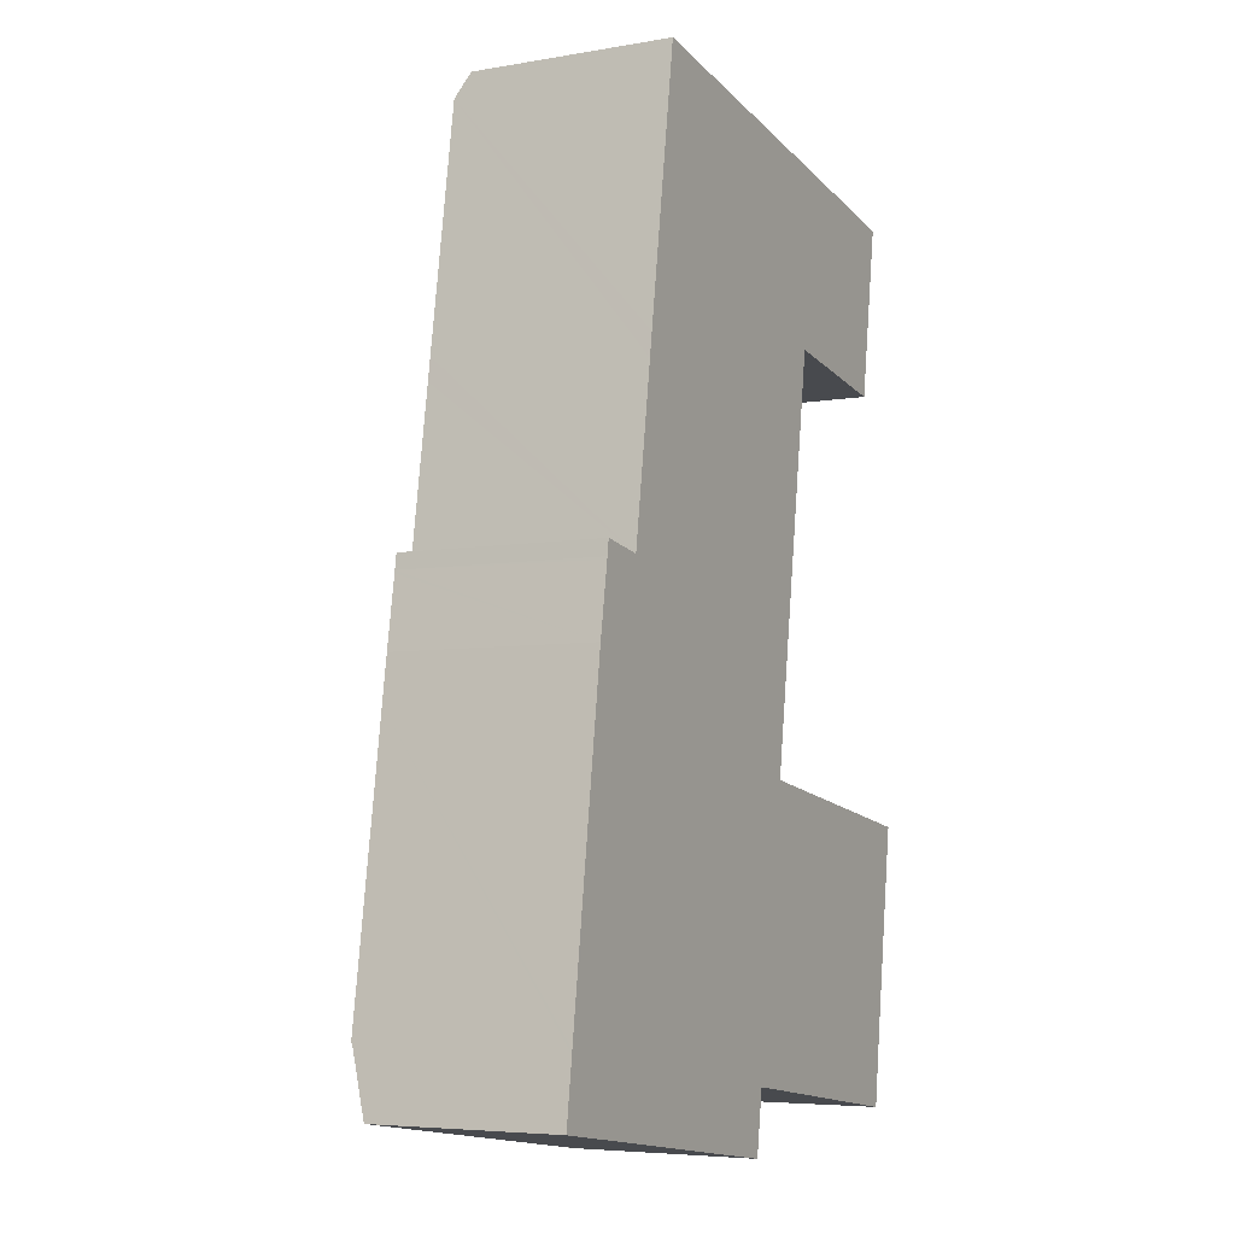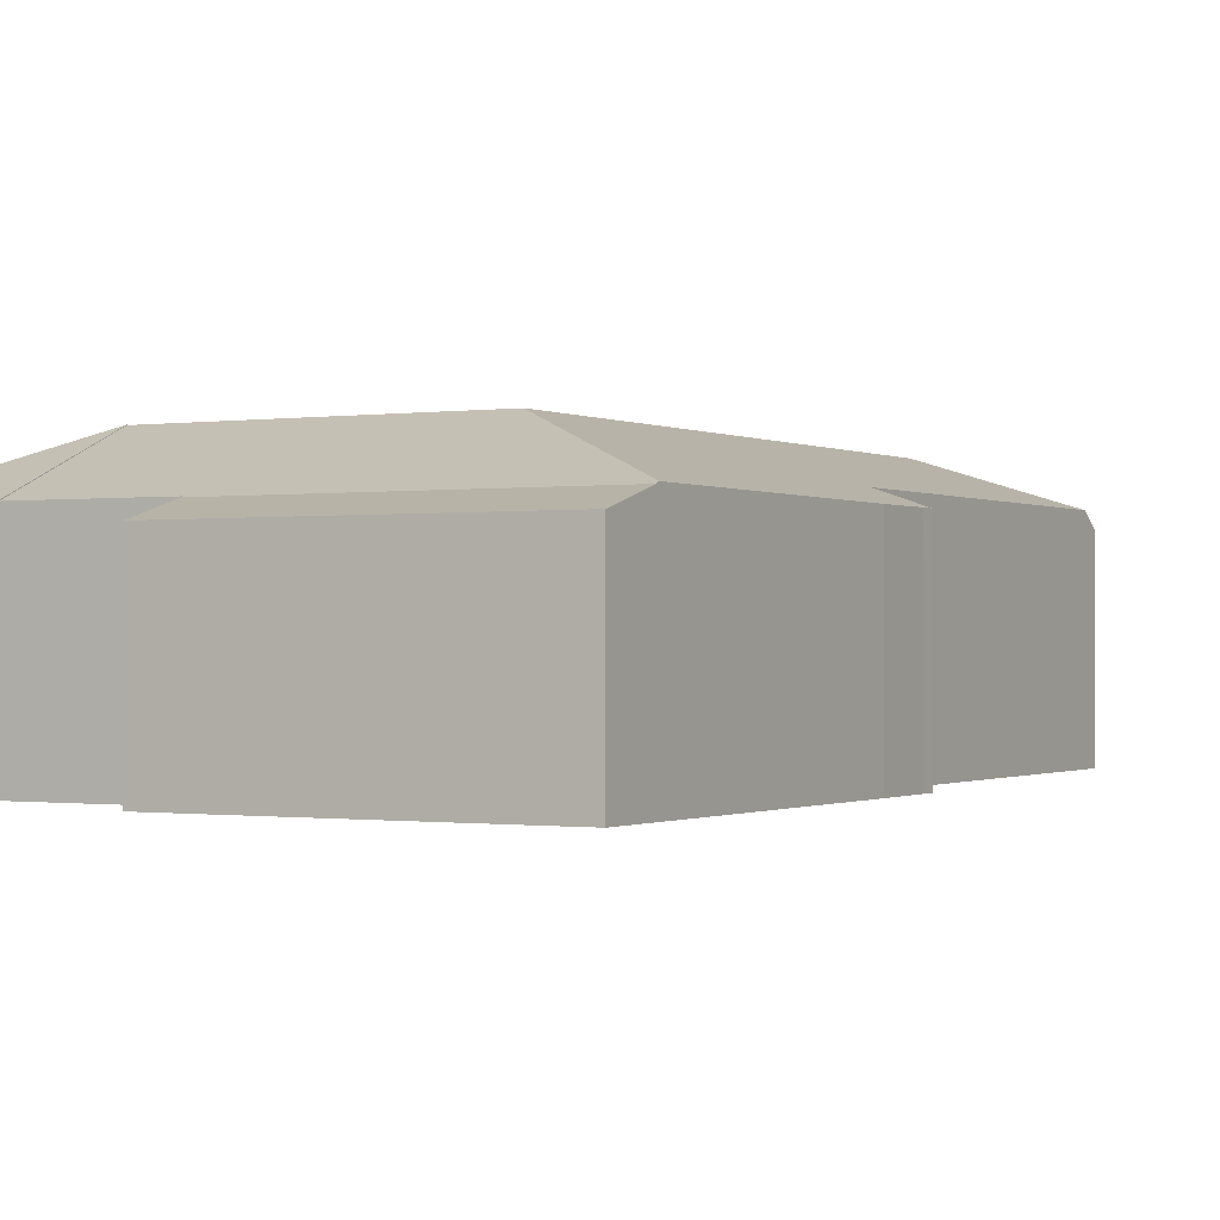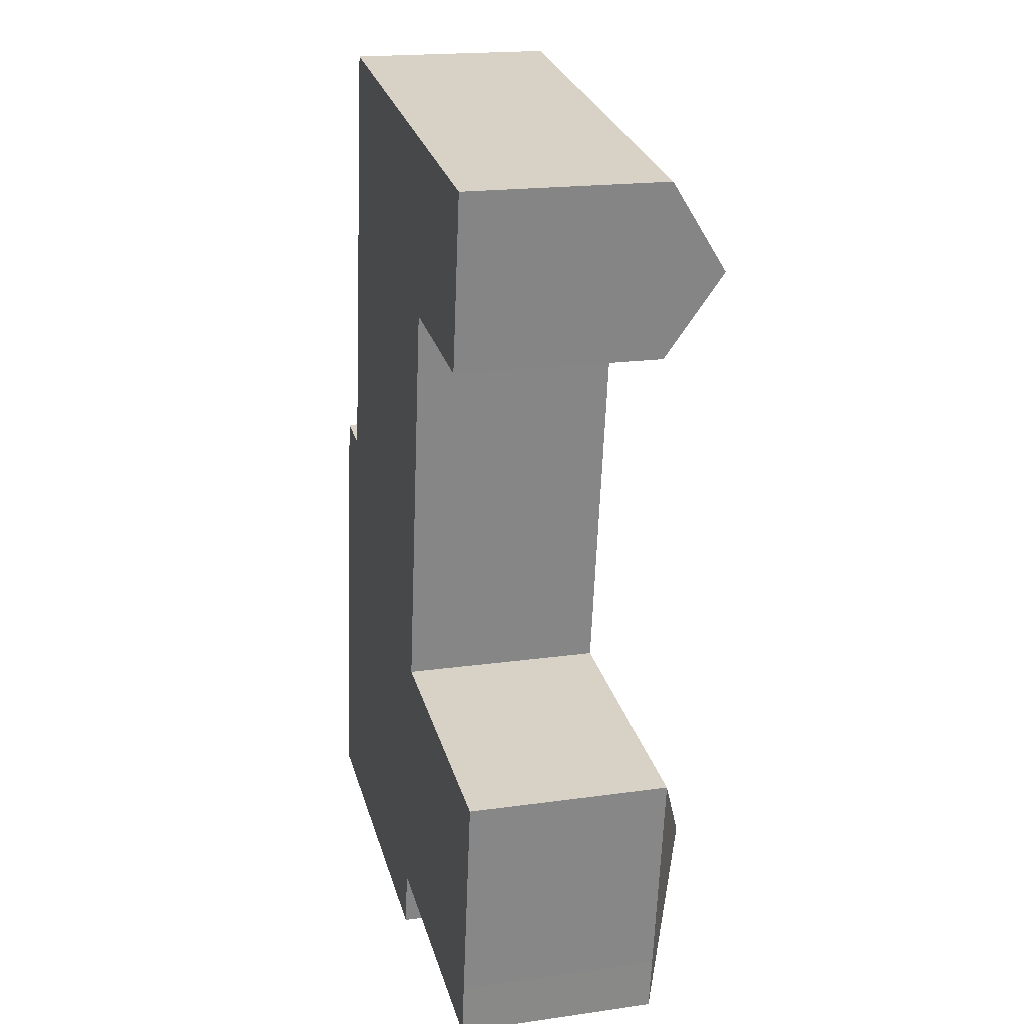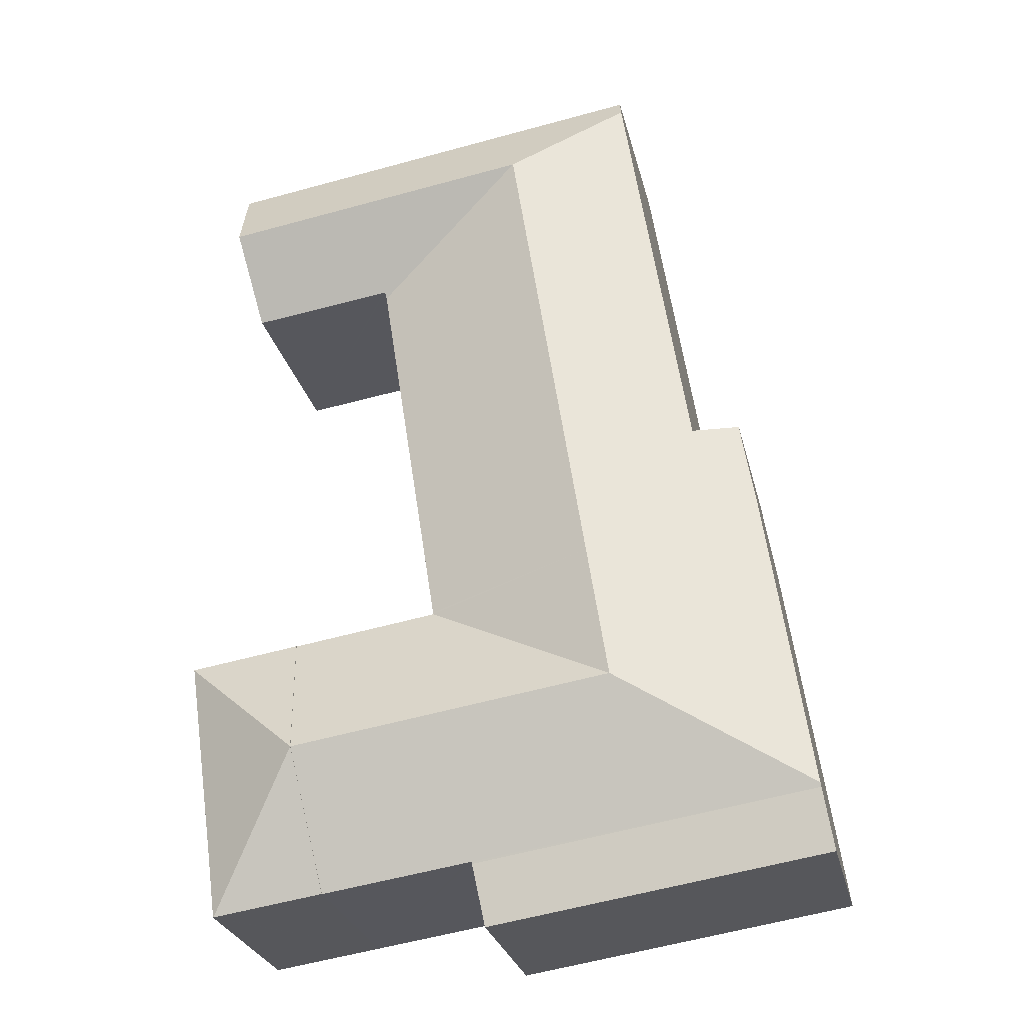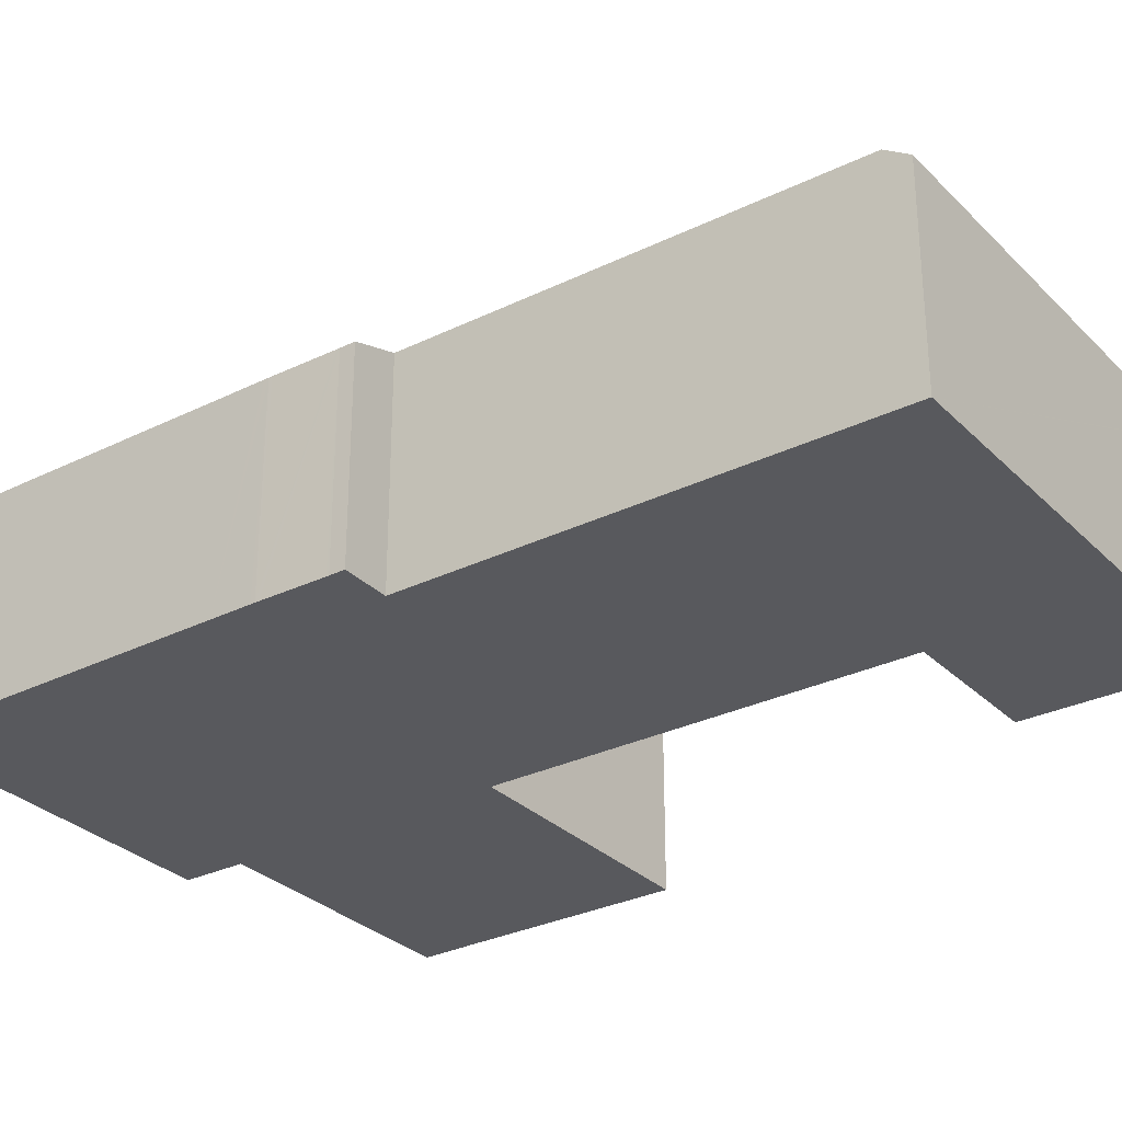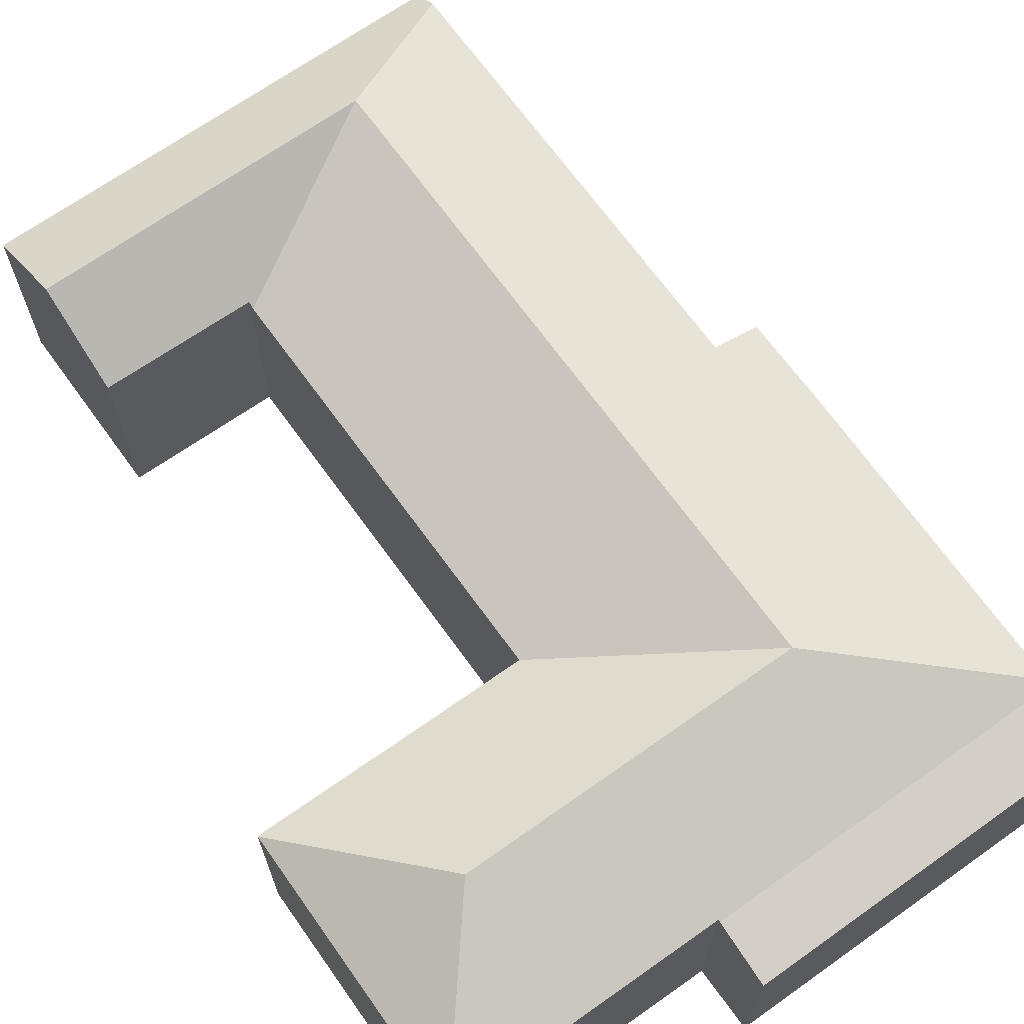
<metadata>
{"format":"obj","ext":"obj","renderer":"f3d","projection":"perspective","resolution":1024,"background":"white","views":[{"elev":-5.7,"azim":-62.1,"up":"+Z"},{"elev":-0.6,"azim":-142.2,"up":"+Y"},{"elev":18.9,"azim":75.0,"up":"+Z"},{"elev":-27.4,"azim":-167.0,"up":"+Z"},{"elev":-30.2,"azim":-45.9,"up":"+Y"},{"elev":68.2,"azim":153.1,"up":"+Y"}]}
</metadata>
<code>
v  15.34 13.4 41.14
v  23.69 10.52 35.39
v  23.64 10.32 35.09
v  24.45 13.4 39.77
v  23.77 10.53 35.38
v  31.16 10.57 34.34
v  31.8 13.4 38.66
v  31.19 10.57 34.33
v  31.87 13.4 38.65
v  14.61 13.4 36.4
v  23.63 10.32 35.04
v  21.61 10.33 21.97
v  11.46 13.4 15.88
v  20.46 10.34 14.54
v  20.44 10.34 14.44
v  19.48 13.41 7.441
v  10.37 13.4 8.8
v  20.56 10.34 14.43
v  28.09 10.34 13.31
v  27.07 13.41 6.31
v  0.437 10.29 3.053
v  18.2 10.33 0.493
v  18.19 10.29 0.39
v  0.466 10.38 3.258
v  18.41 10.34 0.462
v  26.04 10.35 -0.655
v  17.7 9.409 -2.656
v  0 9.409 5.761e-16
v  9.281 11.16 45.55
v  8.038 11.16 37.39
v  7.857 11.16 36.2
v  7.4 11.16 33.21
v  7.219 11.16 32.02
v  6.284 11.17 25.88
v  5.914 11.17 23.46
v  3.484 10.34 23.85
v  3.426 10.34 23.43
v  3.377 10.34 23.07
v  3.355 10.34 22.94
v  2.82 10.33 19.67
v  2.79 10.33 19.49
v  2.757 10.33 19.26
v  2.463 10.34 17.21
v  9.467 10.36 46.77
v  25.16 10.36 44.41
v  32.48 10.36 43.31
v  32.6 10.36 43.29
v  9.467 -2.864e-15 46.77
v  32.6 -2.651e-15 43.29
v  25.16 -2.719e-15 44.41
v  32.48 -2.652e-15 43.31
v  20.44 -8.843e-16 14.44
v  28.09 -8.149e-16 13.31
v  20.56 -8.833e-16 14.43
v  5.914 -1.436e-15 23.46
v  3.484 -1.46e-15 23.85
v  31.19 -2.102e-15 34.33
v  31.87 -2.367e-15 38.65
v  23.69 -2.167e-15 35.39
v  23.64 -2.148e-15 35.09
v  23.63 -2.146e-15 35.04
v  21.61 -1.345e-15 21.97
v  20.46 10.34 14.54
v  20.46 -8.904e-16 14.54
v  26.04 4.011e-17 -0.655
v  27.07 -3.864e-16 6.31
v  18.2 -3.019e-17 0.493
v  17.7 1.626e-16 -2.656
v  18.19 -2.388e-17 0.39
v  31.16 -2.102e-15 34.34
v  23.77 -2.166e-15 35.38
v  18.41 -2.829e-17 0.462
v  0 0 0
v  0.437 -1.869e-16 3.053
v  0.466 -1.995e-16 3.258
v  2.463 -1.054e-15 17.21
v  2.757 -1.18e-15 19.26
v  2.79 -1.194e-15 19.49
v  2.82 -1.205e-15 19.67
v  3.355 -1.404e-15 22.94
v  3.377 -1.413e-15 23.07
v  3.426 -1.435e-15 23.43
v  6.284 -1.585e-15 25.88
v  7.219 -1.96e-15 32.02
v  7.4 -2.033e-15 33.21
v  7.857 -2.217e-15 36.2
v  8.038 -2.289e-15 37.39
v  9.281 -2.789e-15 45.55
v  33.88 10.37 12.45
v  27.07 13.43 6.31
v  28.09 10.37 13.31
v  33.88 10.38 12.43
v  32.23 10.39 1.331
v  31.81 10.4 -1.5
v  31.84 10.38 -1.504
v  26.04 10.39 -0.655
v  31.81 9.185e-17 -1.5
v  31.84 9.209e-17 -1.504
v  33.88 -7.624e-16 12.45
v  33.88 -7.611e-16 12.43
v  32.23 -8.15e-17 1.331
g defaultobject
f 1 2 3
f 2 1 4
f 2 4 5
f 5 4 6
f 6 4 7
f 6 7 8
f 8 7 9
f 3 10 1
f 10 3 11
f 10 11 12
f 10 12 13
f 13 12 14
f 13 14 15
f 15 16 17
f 16 15 18
f 16 18 19
f 16 19 20
f 13 15 17
f 21 22 23
f 22 21 16
f 16 21 17
f 17 21 24
f 25 20 26
f 20 25 16
f 16 25 22
f 27 21 23
f 21 27 28
f 29 1 30
f 10 30 1
f 13 30 10
f 31 30 13
f 32 31 13
f 33 32 13
f 34 33 13
f 35 34 13
f 36 35 13
f 37 36 13
f 38 37 13
f 39 38 13
f 40 39 13
f 41 40 13
f 42 41 13
f 43 42 13
f 17 43 13
f 24 43 17
f 44 1 29
f 1 44 45
f 1 45 4
f 4 45 7
f 7 45 46
f 7 46 47
f 7 47 9
f 48 45 44
f 45 48 46
f 46 48 47
f 47 48 49
f 49 48 50
f 49 50 51
f 52 18 15
f 18 52 19
f 19 52 53
f 53 52 54
f 36 55 35
f 55 36 56
f 47 8 9
f 8 47 49
f 8 49 57
f 57 49 58
f 59 3 2
f 3 59 11
f 11 59 12
f 12 59 60
f 12 60 61
f 12 61 62
f 12 62 63
f 63 62 15
f 15 62 64
f 15 64 52
f 53 20 19
f 20 53 26
f 26 53 65
f 65 53 66
f 67 23 22
f 23 67 27
f 27 67 68
f 68 67 69
f 57 6 8
f 6 57 5
f 5 57 2
f 2 57 59
f 59 57 70
f 59 70 71
f 65 25 26
f 25 65 22
f 22 65 67
f 67 65 72
f 68 28 27
f 28 68 73
f 73 21 28
f 21 73 24
f 24 73 43
f 43 73 74
f 43 74 75
f 43 75 76
f 43 76 42
f 42 76 41
f 41 76 77
f 41 77 78
f 78 40 41
f 40 78 39
f 39 78 38
f 38 78 79
f 38 79 80
f 38 80 81
f 81 37 38
f 37 81 36
f 36 81 56
f 56 81 82
f 55 34 35
f 34 55 33
f 33 55 32
f 32 55 83
f 32 83 31
f 31 83 84
f 31 84 30
f 30 84 29
f 29 84 85
f 29 85 86
f 29 86 44
f 44 86 87
f 44 87 88
f 44 88 48
f 68 74 73
f 74 68 75
f 75 68 76
f 76 68 69
f 76 69 67
f 76 67 72
f 76 72 65
f 76 65 66
f 76 66 52
f 52 66 54
f 54 66 53
f 76 52 77
f 77 52 78
f 78 52 79
f 52 80 79
f 80 52 64
f 80 64 62
f 80 62 81
f 81 62 82
f 82 62 55
f 82 55 56
f 55 62 83
f 83 62 84
f 84 62 61
f 84 61 85
f 85 61 86
f 86 61 87
f 87 61 88
f 88 61 59
f 88 59 71
f 88 71 70
f 88 70 57
f 88 57 58
f 88 58 48
f 48 58 50
f 50 58 51
f 51 58 49
f 89 90 91
f 90 89 92
f 93 90 92
f 90 93 94
f 94 93 95
f 96 90 94
f 94 65 96
f 65 94 95
f 65 95 97
f 97 95 98
f 65 90 96
f 90 65 91
f 91 65 53
f 53 65 66
f 53 89 91
f 89 53 99
f 99 92 89
f 92 99 93
f 93 99 100
f 93 100 101
f 93 101 95
f 95 101 98
f 66 99 53
f 99 66 100
f 100 66 101
f 101 66 65
f 101 65 97
f 101 97 98

</code>
